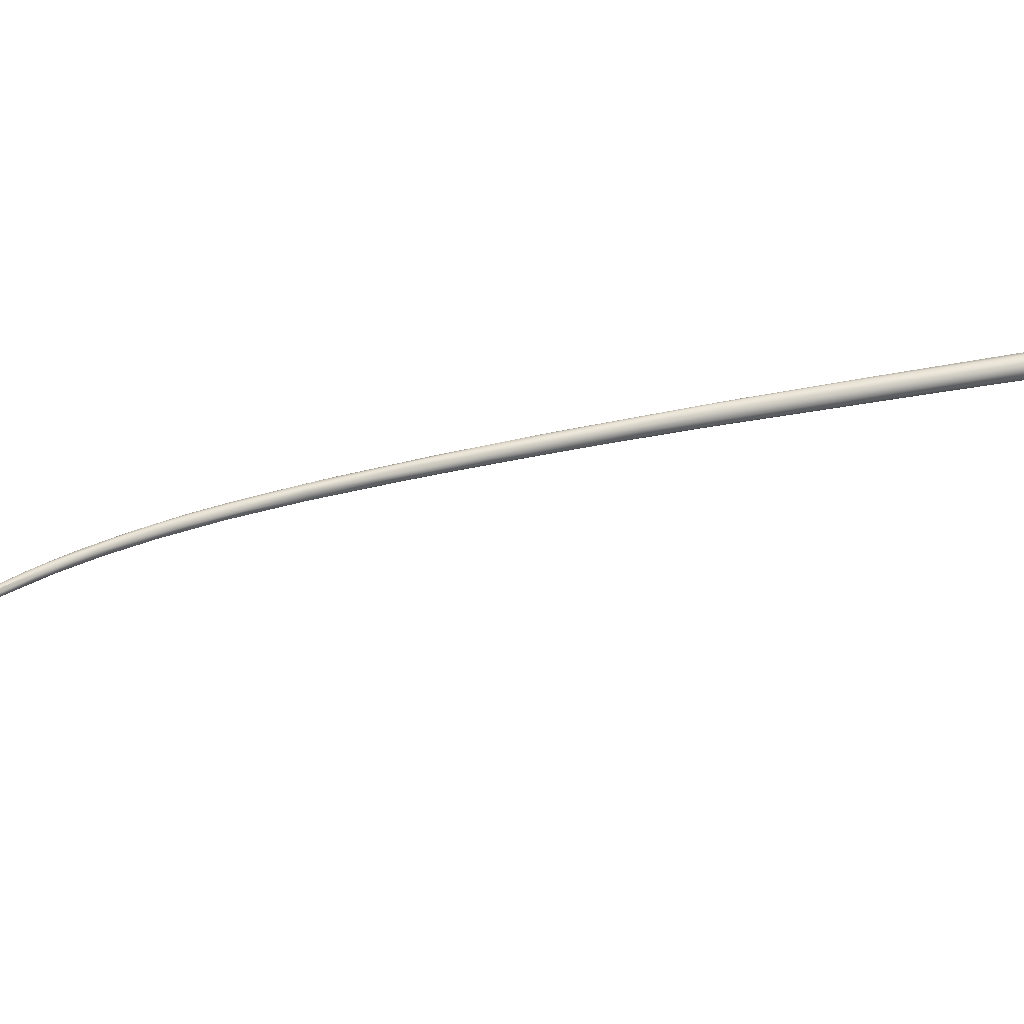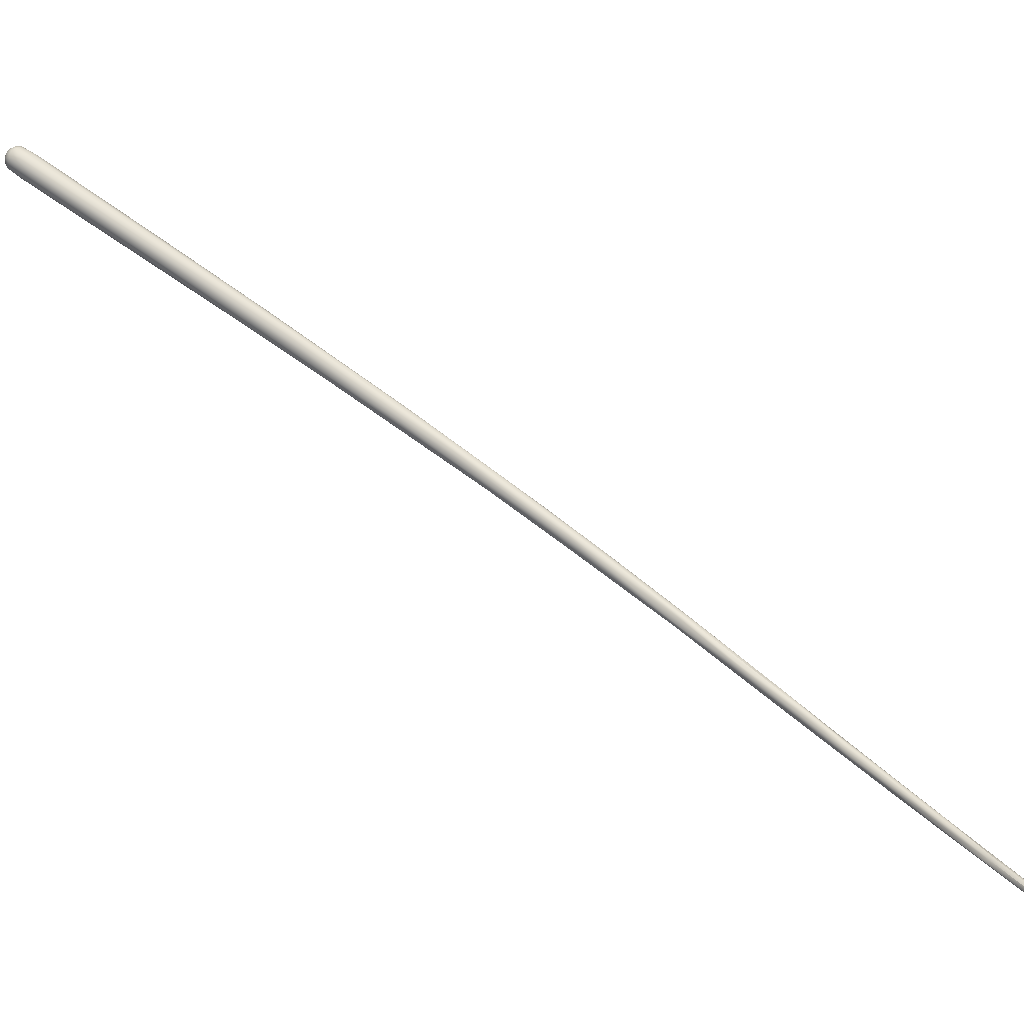
<metadata>
{"format":"obj","ext":"obj","renderer":"f3d","projection":"perspective","resolution":1024,"background":"white","views":[{"elev":-61.7,"azim":-76.3,"up":"+Y"},{"elev":-79.9,"azim":71.7,"up":"+Y"}]}
</metadata>
<code>
v 225.2 -180.7 678.4
v 225.2 -181.1 678.2
v 225.2 -181 678.1
v 225.2 -180.8 678.2
v 225.2 -181.1 678.1
v 225.2 -180.8 678.2
v 225.2 -181 678
v 225.8 -177.9 681
v 225.7 -176.9 681.5
v 225.7 -176.9 681.4
v 225.9 -176.5 681.6
v 225.6 -178.5 679.9
v 225.4 -179.2 679.5
v 225.4 -179.7 679.4
v 225.8 -179.2 679.7
v 225.3 -181.1 678.2
v 225.3 -181.1 678.1
v 225.4 -181 678.3
v 225.4 -181.1 678.1
v 225.3 -180.9 678.4
v 225.3 -181.1 678
v 225.3 -180.8 678.1
v 225.3 -181 678
v 225.4 -180.6 678.2
v 225.4 -181.1 678
v 225.3 -181 677.9
v 225.3 -180.9 678
v 225.5 -180.9 678.3
v 225.6 -180.7 678.3
v 225.5 -181.1 678.1
v 225.5 -180.8 678.2
v 225.5 -180.6 678.2
v 225.4 -181 678
v 226.5 -172.5 685.7
v 226.5 -172.6 685.7
v 226.5 -172.2 685.5
v 226.4 -174 684.5
v 226.3 -173.3 684.7
v 226.1 -174.7 683.7
v 226.3 -174.1 683.6
v 226.5 -174 683.7
v 226.2 -174.1 683.8
v 225.9 -175.3 683
v 226.3 -175.1 683.5
v 226.5 -175.1 683.3
v 226 -174.7 683.4
v 226 -176.6 681.5
v 226.2 -176.7 681.6
v 227.2 -169.2 688.9
v 227.4 -169.1 689.6
v 227.1 -169.7 688.7
v 227.2 -170.1 688.5
v 227.4 -169.9 688.7
v 227.2 -169.1 688.8
v 227 -169.8 688.1
v 227.2 -169.6 688.2
v 226.9 -170.8 687.5
v 227 -171.2 687.3
v 226.8 -170.5 687.6
v 226.9 -170.4 687.3
v 227 -170.5 687.2
v 227.2 -170.2 687.5
v 227.2 -170.5 687.2
v 227.4 -170.4 687.5
v 226.7 -171.1 686.9
v 226.7 -171.1 686.8
v 227.1 -171.5 686.9
v 227 -171 686.6
v 226.8 -172.3 686.1
v 226.9 -171.9 685.8
v 227.1 -171.9 686.1
v 226.7 -171.6 686
v 226.7 -172.5 685.1
v 226.7 -173.4 685
v 226.8 -173.2 684.7
v 228.2 -165.9 693.4
v 228 -166.5 692.6
v 228 -167 692.2
v 227.7 -167.3 691.3
v 228 -166.9 691.5
v 228 -167.2 691
v 227.5 -168.2 690.3
v 227.5 -168.2 690.6
v 227.6 -167.7 690.6
v 227.8 -168 690.9
v 227.9 -168.1 690.9
v 228.1 -168 691
v 227.8 -168.6 690.2
v 227.6 -168.1 689.9
v 227.7 -168.2 689.7
v 227.9 -168 690
v 227.5 -169.2 689.5
v 227.9 -168.8 689.8
v 227.5 -169.9 688.5
v 227.5 -169.2 688.6
v 227.7 -169.1 688.8
v 227.5 -170.4 687.8
v 229 -164.9 695.6
v 228.8 -164.5 695.4
v 228.7 -164.8 695.2
v 228.8 -164.6 694.6
v 228.5 -165.3 693.8
v 228.6 -164.9 694.4
v 228.7 -165.1 693.9
v 228.2 -165.8 693.3
v 228.5 -165.5 693.3
v 228.9 -165.6 693.3
v 229 -165.8 693.5
v 228.5 -166.7 692.9
v 228.3 -165.9 692.9
v 228.6 -165.8 693
v 228.5 -166.2 692.4
v 228.4 -167.3 691.7
v 228.2 -167.6 690.8
v 229.6 -163 698.5
v 229.7 -163.3 698.3
v 229.6 -162.6 698.5
v 229.5 -162.7 698
v 229.5 -163 697.3
v 229.6 -163.1 697.1
v 229.1 -163.8 696
v 229.2 -164.8 695.7
v 229.3 -164.9 695.5
v 229.3 -164.2 695.3
v 229.3 -165.2 694.7
v 229 -164.3 695.1
v 230.6 -160.8 702.5
v 230.5 -161.7 701.2
v 230.7 -161.8 701.1
v 230.4 -161 701
v 230.5 -161 700.7
v 229.9 -161.8 699.6
v 230 -161.8 699.4
v 230.1 -162 699
v 230.1 -163.2 698.4
v 230.2 -163.2 698
v 230.1 -162.5 698.2
v 230.3 -162.7 698.3
v 230.2 -163.1 698
v 230.2 -162.7 698.1
v 229.8 -163.7 696.6
v 229.9 -163.8 696.6
v 231.5 -160.3 704
v 231 -159.9 703.9
v 231.1 -159.6 704.1
v 231 -160.4 703.5
v 231.2 -160.4 703.7
v 231.1 -159.7 703.4
v 231.4 -159.5 703.6
v 231.4 -160.9 702.3
v 231.1 -159.9 702.9
v 231.3 -160.1 702.5
v 231.1 -160.7 701.6
v 231.3 -161.1 702.1
v 230.7 -160.9 700.9
v 230.7 -161.2 700.4
v 232.5 -157 709.6
v 232.4 -157.7 709.3
v 232 -157.9 707.9
v 231.7 -158.9 706.5
v 231.8 -159 706.6
v 232.1 -159.1 706.6
v 232.2 -159.1 706.6
v 232 -158.1 706.5
v 232.3 -158.2 706.4
v 231.9 -159.9 704.7
v 231.9 -159 704.7
v 232 -159.7 704.6
v 231.7 -159.7 703.5
v 231.7 -160.3 703
v 231.5 -160.4 702.5
v 233 -157.3 710.8
v 233.1 -156.5 710.1
v 232.9 -158.2 708.4
v 232.4 -157.2 708.7
v 232.9 -157.3 708.5
v 233.2 -157.3 708.8
v 232.7 -157 708.9
v 233 -158 708.2
v 233 -158 707.9
v 232.4 -158.6 706
v 232.4 -158.5 706
v 233.8 -155.4 715.1
v 233.7 -155 714
v 233.7 -155.1 713.5
v 233.6 -156.1 713.5
v 233.8 -156.1 713.7
v 234 -156.5 712.2
v 233.8 -155.4 712.6
v 233.8 -155.9 711.7
v 233.4 -157.3 710.8
v 233.8 -156.7 711.2
v 234.7 -153.3 718.8
v 234.5 -154.7 717.5
v 234.3 -154.2 717.5
v 234.2 -154.1 717.2
v 234.5 -153.8 716.8
v 234.9 -154 716.3
v 234.3 -154.3 715.2
v 234.7 -154.9 714.6
v 234.3 -155.8 714.2
v 234.5 -155.5 713.6
v 235.6 -152.1 723.2
v 235.3 -153 721.8
v 235.5 -153.2 721.6
v 235.7 -152.1 721.3
v 235.4 -152.3 721
v 235.5 -153.9 719.8
v 235 -153.3 717.9
v 235.3 -154.5 716.9
v 236.7 -150.2 727.5
v 236.8 -150.2 726.9
v 236.2 -151 726
v 236.6 -151 724.3
v 236.8 -152.2 723.1
v 236.5 -152.4 721.8
v 236 -152.2 721
v 236.1 -152.2 721.1
v 236.1 -153.4 720.6
v 235.9 -152.9 719.8
v 237 -150.6 729.1
v 237.1 -151.1 728.1
v 237.4 -150 727.3
v 237.1 -150 727.2
v 236.9 -151.7 726.2
v 237.5 -150.4 726.6
v 237.3 -151.6 726.5
v 236.9 -150.9 724.7
v 237 -151.4 724
v 238.6 -148.2 736.2
v 238.7 -147.5 736.9
v 238.5 -147.9 736.2
v 238.5 -147.6 736
v 238.2 -149 730.4
v 238.3 -150.4 729.4
v 238.1 -150.2 728.2
v 239.1 -148 737.2
v 239.3 -148 737.2
v 239.3 -147.9 737.3
v 239.3 -148.2 737.1
v 239.5 -147.8 737.3
v 239.5 -148 737.2
v 239.5 -148.2 737
v 238.8 -147.7 737
v 239 -147.7 737.2
v 239 -147.5 737.1
v 238.9 -147.4 737
v 239 -147.2 736.9
v 239.1 -147.3 737.1
v 239.3 -147.7 737.3
v 239.2 -147.5 737.2
v 239.2 -147.1 737
v 239.5 -147.6 737.3
v 239.4 -147.4 737.2
v 239.4 -147.2 737.1
v 239.4 -147.1 736.9
v 238.8 -147.9 737
v 238.7 -148.4 736.2
v 239 -148.2 737
v 239 -148.4 736.5
v 239.3 -148.3 736.9
v 239.1 -148.7 735.9
v 239.4 -148.5 736.4
v 238.6 -147.4 736.1
v 238.8 -147.2 736.7
v 239 -147.1 736.7
v 239.2 -147 736.8
v 238.9 -147.2 736
v 239.2 -147 736.5
v 239 -147.2 735.7
v 239.4 -147 736.5
v 239.2 -147.2 735.7
v 239.6 -147.9 737.2
v 239.7 -148 737.1
v 239.8 -147.8 737.1
v 239.8 -148 737
v 239.9 -147.8 736.9
v 239.6 -147.5 737.2
v 239.6 -147.7 737.2
v 239.6 -147.3 737.1
v 239.6 -147.1 736.9
v 239.7 -147.6 737.1
v 239.7 -147.4 737.1
v 239.7 -147.2 736.8
v 239.9 -147.6 737
v 239.8 -147.3 736.9
v 239.7 -148.2 737
v 239.6 -148.4 736.5
v 239.9 -148.1 736.9
v 239.7 -148.4 736
v 240 -148 736.6
v 239.8 -148.3 735.7
v 239.6 -147.1 736.8
v 239.6 -147 736.5
v 239.9 -147.3 736.7
v 239.8 -147.1 736.6
v 239.7 -147.3 735.9
v 239.9 -147.4 736.8
v 239.8 -147.5 735.9
v 240 -147.7 736.7
v 240 -147.5 736.6
v 239.9 -148 736
v 239.9 -147.9 735.7
v 239.5 -147.1 736.1
v 225.2 -181 678.1
v 225.2 -181 678.1
v 225.2 -181 678
v 225.8 -177.9 681
v 225.3 -181.1 678.1
v 225.3 -181.1 678.1
v 225.4 -181.1 678.1
v 225.4 -181.1 678.1
v 225.3 -181.1 678
v 225.3 -181 678
v 225.4 -181.1 678
v 225.4 -181.1 678
v 225.3 -181 677.9
v 225.3 -181 677.9
v 225.3 -181 677.9
v 225.3 -180.9 678
v 225.5 -181.1 678.1
v 225.5 -181.1 678.1
v 225.4 -181 678
v 226.5 -172.6 685.7
v 226.1 -174.7 683.7
v 226.5 -175.1 683.3
v 229.3 -165.2 694.7
v 238.8 -147.7 737
g grp1
f 2 16 20
f 17 16 2
f 5 17 2
f 17 5 21
f 2 1 3
f 1 4 3
f 1 13 4
f 4 13 6
f 13 12 6
f 2 20 1
f 12 22 6
f 3 5 2
f 4 6 305
f 21 5 7
f 7 5 306
f 22 23 307
f 22 307 6
f 6 307 305
f 21 7 314
f 43 46 9
f 10 9 46
f 12 10 11
f 47 12 11
f 15 44 8
f 15 29 48
f 1 43 9
f 9 13 1
f 10 12 13
f 10 13 9
f 20 14 1
f 43 1 14
f 39 43 14
f 325 14 308
f 308 14 20
f 308 20 18
f 18 28 8
f 28 15 8
f 24 47 32
f 29 31 48
f 32 47 48
f 32 48 31
f 47 24 12
f 28 29 15
f 18 20 16
f 18 16 19
f 19 16 309
f 313 25 311
f 313 311 310
f 28 18 19
f 315 30 312
f 19 321 28
f 12 24 22
f 316 21 314
f 316 314 26
f 23 22 27
f 23 27 317
f 22 24 27
f 30 315 33
f 32 320 24
f 33 315 318
f 320 32 323
f 320 323 319
f 28 322 29
f 29 322 31
f 322 323 31
f 31 323 32
f 35 59 34
f 39 35 34
f 37 324 325
f 42 38 36
f 36 72 73
f 40 42 36
f 40 36 73
f 41 40 73
f 39 34 43
f 34 38 43
f 38 42 46
f 44 74 37
f 45 71 74
f 71 326 75
f 37 325 44
f 44 45 74
f 326 15 75
f 43 38 46
f 42 10 46
f 42 11 10
f 40 11 42
f 44 325 308
f 15 45 44
f 40 47 11
f 40 41 47
f 48 41 75
f 41 48 47
f 48 75 15
f 50 85 83
f 85 50 92
f 84 49 82
f 82 49 59
f 51 50 83
f 52 50 51
f 83 59 51
f 83 82 59
f 92 50 52
f 57 51 59
f 55 65 49
f 49 65 59
f 57 52 51
f 55 49 54
f 56 55 54
f 60 66 55
f 55 66 65
f 60 55 56
f 61 60 56
f 53 52 58
f 62 61 56
f 59 65 34
f 52 57 58
f 67 53 58
f 72 66 60
f 61 72 60
f 62 68 61
f 62 63 68
f 57 324 58
f 69 58 324
f 67 58 69
f 97 71 75
f 35 57 59
f 34 65 38
f 65 66 38
f 66 36 38
f 72 36 66
f 61 68 72
f 67 94 53
f 97 94 67
f 70 68 63
f 70 64 75
f 75 64 97
f 64 70 63
f 74 67 37
f 69 324 37
f 69 37 67
f 74 97 67
f 97 74 71
f 72 68 73
f 68 70 73
f 41 73 70
f 75 41 70
f 76 79 77
f 105 84 79
f 78 109 98
f 84 80 89
f 85 109 78
f 80 81 89
f 86 92 88
f 87 86 88
f 93 87 88
f 83 77 82
f 85 78 83
f 83 78 77
f 77 79 82
f 79 84 82
f 109 85 86
f 86 85 92
f 92 53 88
f 84 54 49
f 54 84 89
f 89 56 54
f 81 90 89
f 90 56 89
f 91 90 81
f 91 95 90
f 96 95 91
f 53 92 52
f 114 64 96
f 53 94 88
f 94 93 88
f 114 93 97
f 90 95 56
f 63 62 95
f 95 62 56
f 96 63 95
f 96 64 63
f 97 64 114
f 97 93 94
f 117 99 100
f 115 117 100
f 99 121 103
f 115 100 98
f 103 121 101
f 105 99 103
f 104 102 101
f 122 98 109
f 122 109 123
f 103 101 102
f 126 104 101
f 113 125 123
f 103 102 105
f 124 111 104
f 107 111 124
f 126 124 104
f 78 100 77
f 100 76 77
f 98 100 78
f 108 327 113
f 100 99 76
f 105 76 99
f 79 76 105
f 102 110 105
f 105 110 84
f 110 102 106
f 104 106 102
f 111 106 104
f 123 109 113
f 114 107 108
f 107 114 112
f 84 110 80
f 106 80 110
f 111 80 106
f 107 112 111
f 111 112 81
f 111 81 80
f 109 86 87
f 113 109 87
f 93 113 87
f 113 93 108
f 112 91 81
f 112 114 91
f 93 114 108
f 96 91 114
f 117 118 99
f 118 121 99
f 132 118 117
f 121 118 119
f 133 119 118
f 133 134 119
f 98 116 115
f 129 116 135
f 136 135 123
f 134 120 119
f 134 137 120
f 122 116 98
f 135 116 122
f 122 123 135
f 125 136 123
f 108 136 327
f 126 101 121
f 119 126 121
f 120 126 119
f 120 124 126
f 137 124 120
f 107 124 141
f 108 141 142
f 141 108 107
f 127 144 115
f 144 117 115
f 144 145 117
f 127 128 146
f 145 132 117
f 145 130 132
f 116 128 115
f 127 115 128
f 116 129 128
f 133 132 130
f 130 131 133
f 134 133 131
f 155 134 131
f 155 156 134
f 132 133 118
f 156 137 134
f 136 139 154
f 171 140 153
f 129 135 154
f 136 154 135
f 153 137 156
f 140 137 153
f 170 139 138
f 170 138 171
f 171 138 140
f 139 142 138
f 108 142 139
f 124 137 140
f 138 141 140
f 141 124 140
f 139 136 108
f 138 142 141
f 175 148 145
f 148 175 164
f 159 145 144
f 164 151 148
f 164 149 151
f 127 160 144
f 146 161 127
f 127 161 160
f 161 146 147
f 146 128 147
f 143 147 128
f 166 143 129
f 148 130 145
f 148 131 130
f 151 131 148
f 151 155 131
f 149 155 151
f 152 155 149
f 169 153 152
f 143 128 129
f 152 156 155
f 152 153 156
f 166 129 154
f 154 139 150
f 139 170 150
f 158 186 183
f 160 161 158
f 161 172 158
f 186 158 172
f 158 144 160
f 158 159 144
f 157 145 159
f 157 175 145
f 162 161 147
f 172 161 162
f 191 162 163
f 163 162 143
f 174 191 163
f 182 167 165
f 143 162 147
f 163 143 166
f 163 166 174
f 174 166 168
f 168 179 174
f 180 179 168
f 165 149 164
f 167 149 165
f 168 166 154
f 149 167 152
f 182 169 167
f 154 150 168
f 167 169 152
f 168 150 170
f 168 170 180
f 171 169 170
f 171 153 169
f 159 196 157
f 193 157 196
f 157 193 184
f 195 158 183
f 195 159 158
f 191 172 162
f 189 190 173
f 188 201 191
f 157 184 175
f 175 184 185
f 185 178 175
f 173 178 185
f 173 165 178
f 176 165 173
f 174 188 191
f 175 178 164
f 174 179 188
f 179 192 188
f 178 165 164
f 176 182 165
f 182 176 177
f 192 179 180
f 180 170 181
f 181 177 180
f 182 177 181
f 181 170 169
f 169 182 181
f 186 194 183
f 187 194 186
f 195 196 159
f 185 184 197
f 199 185 197
f 189 198 190
f 187 186 172
f 191 187 172
f 187 191 201
f 192 210 188
f 199 189 185
f 173 185 189
f 177 176 190
f 190 176 173
f 202 180 177
f 202 192 180
f 183 204 195
f 205 204 183
f 205 183 194
f 205 194 208
f 195 203 196
f 194 187 208
f 193 197 184
f 209 199 197
f 209 198 199
f 208 187 201
f 189 199 198
f 188 210 201
f 190 198 200
f 202 177 200
f 190 200 177
f 210 192 202
f 195 221 203
f 213 196 203
f 204 205 222
f 204 222 221
f 221 195 204
f 207 197 193
f 214 217 206
f 228 217 214
f 207 209 197
f 206 209 207
f 206 217 209
f 201 219 208
f 219 210 235
f 201 210 219
f 198 209 217
f 210 202 215
f 210 215 235
f 215 202 216
f 216 202 200
f 200 220 216
f 200 198 220
f 203 221 230
f 268 212 211
f 212 224 206
f 232 213 203
f 222 208 225
f 213 193 196
f 193 213 211
f 207 193 211
f 211 212 207
f 224 214 206
f 208 222 205
f 206 207 212
f 223 228 214
f 220 218 229
f 216 220 229
f 218 217 228
f 220 198 218
f 218 198 217
f 232 233 213
f 233 264 211
f 211 264 268
f 233 211 213
f 234 228 223
f 234 226 228
f 262 222 225
f 223 214 224
f 227 225 208
f 227 262 225
f 227 208 219
f 235 227 219
f 226 229 218
f 228 226 218
f 232 257 244
f 328 247 231
f 230 257 232
f 232 203 230
f 231 232 244
f 231 233 232
f 230 221 258
f 258 221 222
f 270 212 268
f 272 224 270
f 272 223 224
f 234 223 272
f 270 224 212
f 226 234 297
f 215 216 236
f 226 236 229
f 236 216 229
f 257 245 328
f 259 257 230
f 245 257 237
f 237 257 259
f 237 240 238
f 240 237 259
f 245 239 250
f 237 238 239
f 239 245 237
f 240 259 261
f 239 242 241
f 250 239 241
f 238 242 239
f 238 240 242
f 241 253 250
f 242 240 243
f 243 240 261
f 242 273 241
f 245 246 328
f 246 247 328
f 247 265 231
f 247 248 265
f 245 251 246
f 249 247 246
f 248 247 249
f 250 251 245
f 251 249 246
f 249 252 248
f 267 248 252
f 252 256 267
f 250 253 251
f 253 254 251
f 254 249 251
f 252 249 255
f 267 256 271
f 255 249 254
f 255 256 252
f 253 278 254
f 259 258 260
f 230 258 259
f 260 258 222
f 261 259 260
f 261 260 262
f 260 222 262
f 261 262 263
f 243 261 263
f 227 263 262
f 265 233 231
f 265 268 264
f 233 265 264
f 248 266 265
f 266 268 265
f 269 266 267
f 266 248 267
f 271 269 267
f 266 269 268
f 270 268 269
f 271 272 269
f 272 270 269
f 235 290 227
f 235 292 290
f 304 234 272
f 304 297 234
f 215 292 235
f 299 226 297
f 299 236 226
f 273 279 241
f 241 279 253
f 243 274 242
f 273 242 274
f 243 287 274
f 274 276 275
f 274 275 273
f 287 276 274
f 279 273 275
f 276 289 277
f 276 277 275
f 285 275 277
f 278 280 254
f 254 280 255
f 281 255 280
f 281 256 255
f 256 281 293
f 271 256 293
f 253 279 278
f 279 282 278
f 279 275 282
f 282 283 278
f 283 280 278
f 286 284 281
f 286 281 280
f 286 280 283
f 284 293 281
f 285 282 275
f 283 282 285
f 285 286 283
f 298 286 285
f 300 285 277
f 298 285 300
f 288 243 263
f 243 288 287
f 288 263 227
f 276 287 289
f 288 289 287
f 288 227 290
f 288 290 289
f 289 291 277
f 289 290 291
f 291 290 292
f 291 292 302
f 300 291 302
f 292 215 302
f 215 303 302
f 271 293 294
f 284 296 293
f 293 296 294
f 294 296 297
f 301 295 298
f 295 286 298
f 284 286 295
f 284 295 296
f 295 299 296
f 296 299 297
f 277 291 300
f 298 300 301
f 295 301 299
f 236 299 303
f 303 215 236
f 300 302 303
f 300 303 301
f 301 303 299
f 294 304 271
f 304 272 271
f 294 297 304

</code>
